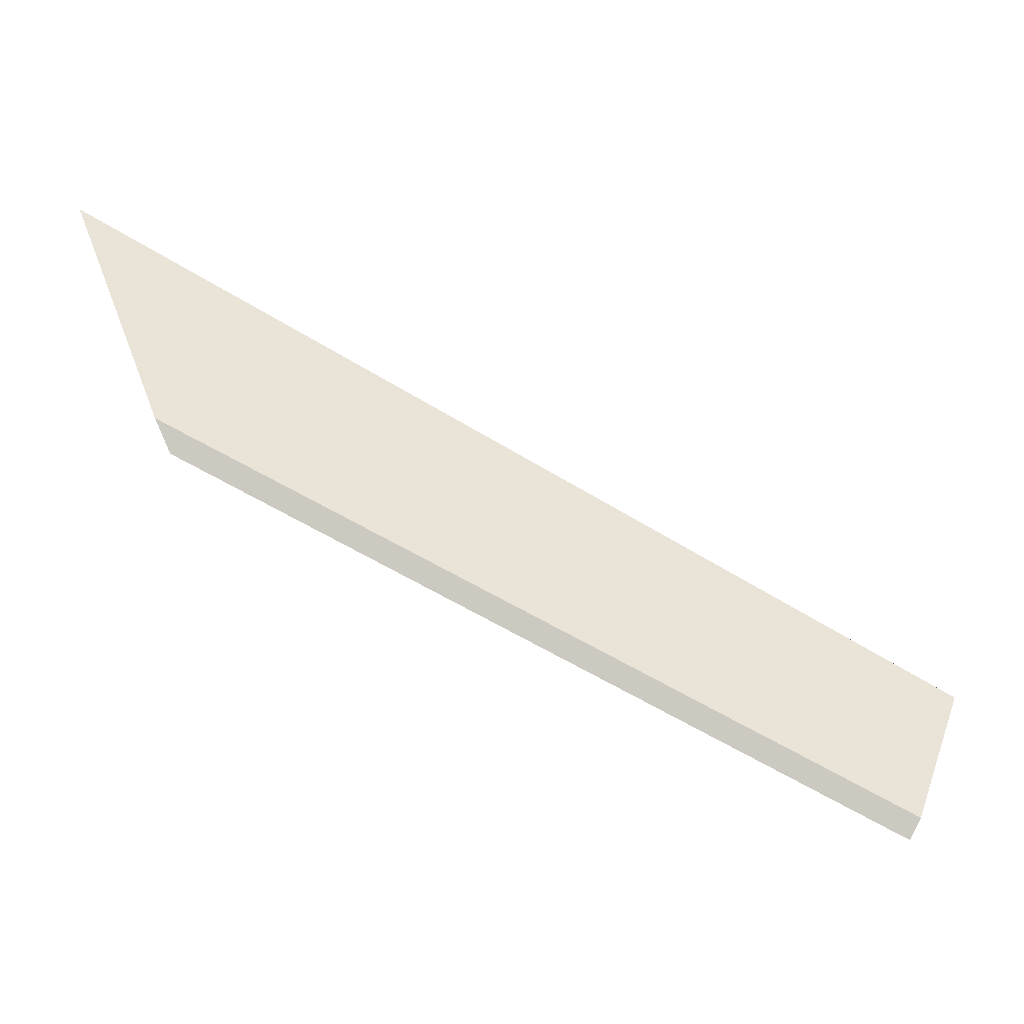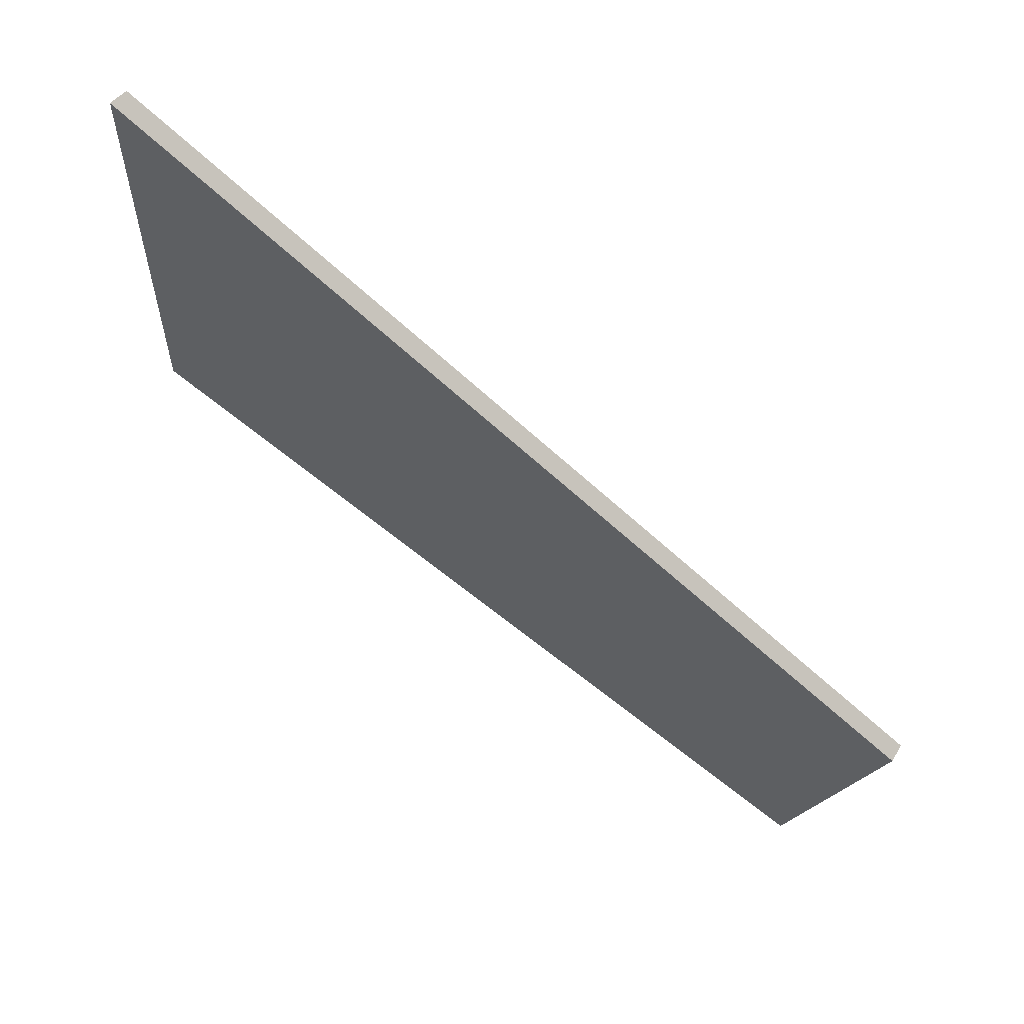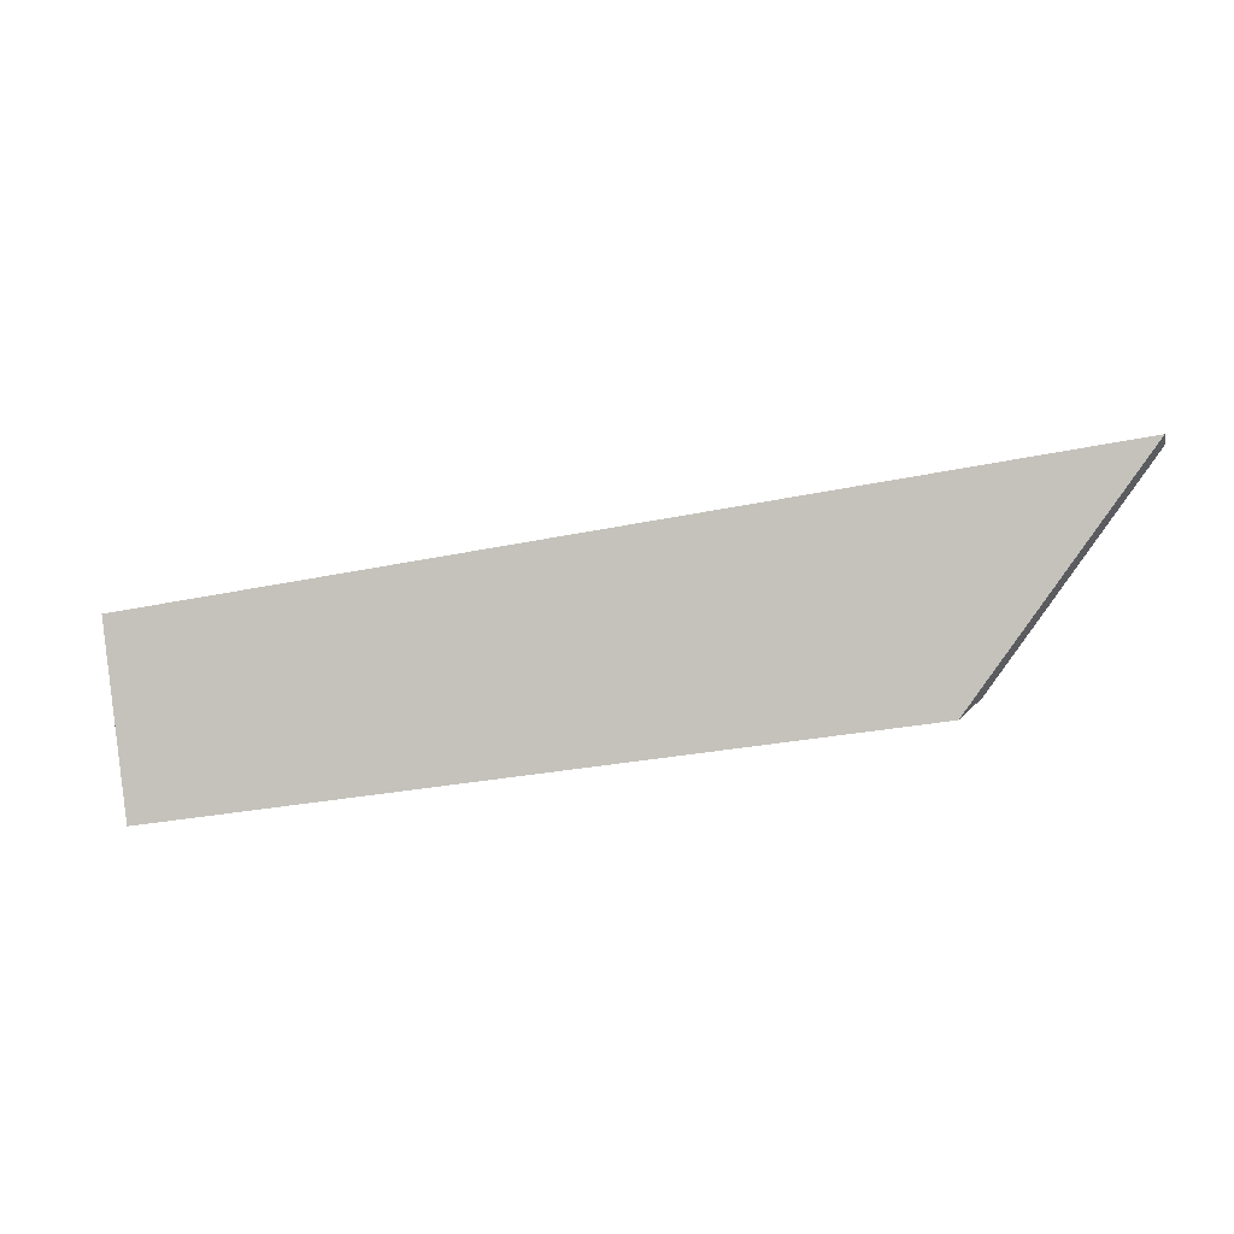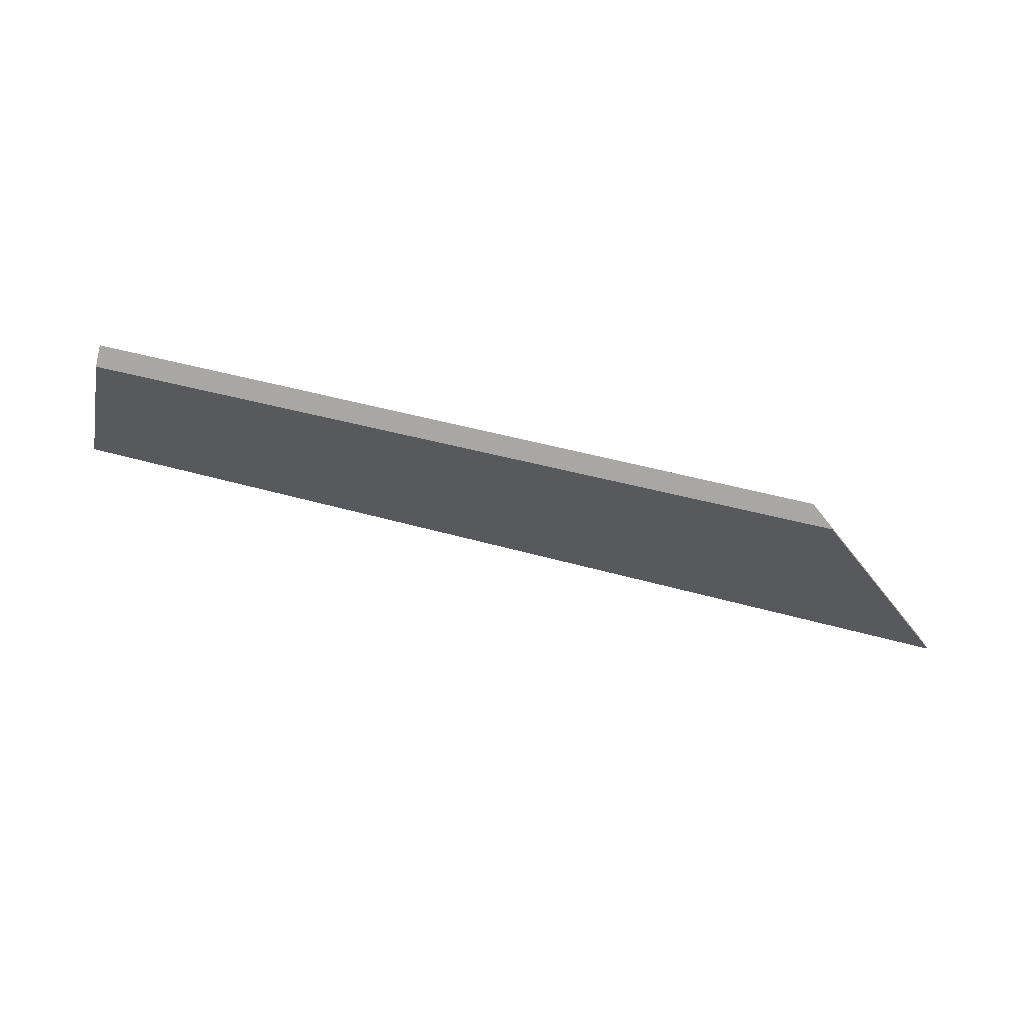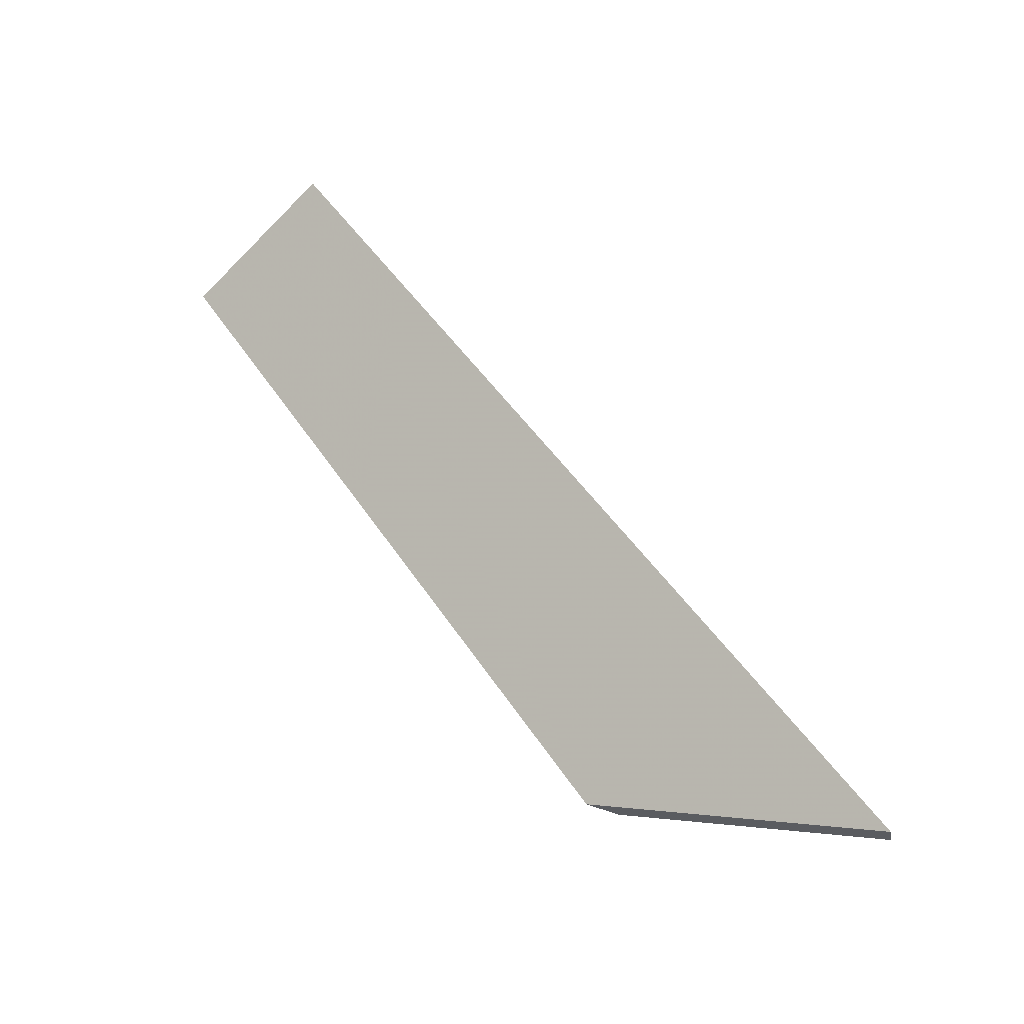
<metadata>
{"format":"obj","ext":"obj","renderer":"f3d","projection":"perspective","resolution":1024,"background":"white","views":[{"elev":-16.8,"azim":-5.6,"up":"+Z"},{"elev":70.1,"azim":31.0,"up":"+Z"},{"elev":62.2,"azim":-160.9,"up":"+Y"},{"elev":-59.6,"azim":-167.1,"up":"+Y"},{"elev":67.0,"azim":-98.9,"up":"+Y"}]}
</metadata>
<code>
v 0.2919 -0.02077 1.8
v 0.3027 -0.03323 1.77
v 0.3848 -0.03323 1.728
v 0.3923 -0.02348 1.743
v 0.3923 -0.02133 1.743
v 0.3923 -0.02348 1.743
v 0.3848 -0.03323 1.728
v 0.3836 -0.03255 1.726
v 0.3836 -0.03255 1.726
v 0.3848 -0.03323 1.728
v 0.3027 -0.03323 1.77
v 0.3045 -0.03255 1.766
v 0.3045 -0.03255 1.766
v 0.3027 -0.03323 1.77
v 0.2919 -0.02077 1.8
v 0.2924 -0.01863 1.8
v 0.2924 -0.01863 1.8
v 0.2919 -0.02077 1.8
v 0.3923 -0.02348 1.743
v 0.3923 -0.02133 1.743
v 0.3923 -0.02133 1.743
v 0.3836 -0.03255 1.726
v 0.3045 -0.03255 1.766
v 0.2924 -0.01863 1.8
f 1 2 3
f 1 3 4
f 5 6 7
f 5 7 8
f 9 10 11
f 9 11 12
f 13 14 15
f 13 15 16
f 17 18 19
f 17 19 20
f 21 22 23
f 21 23 24

</code>
